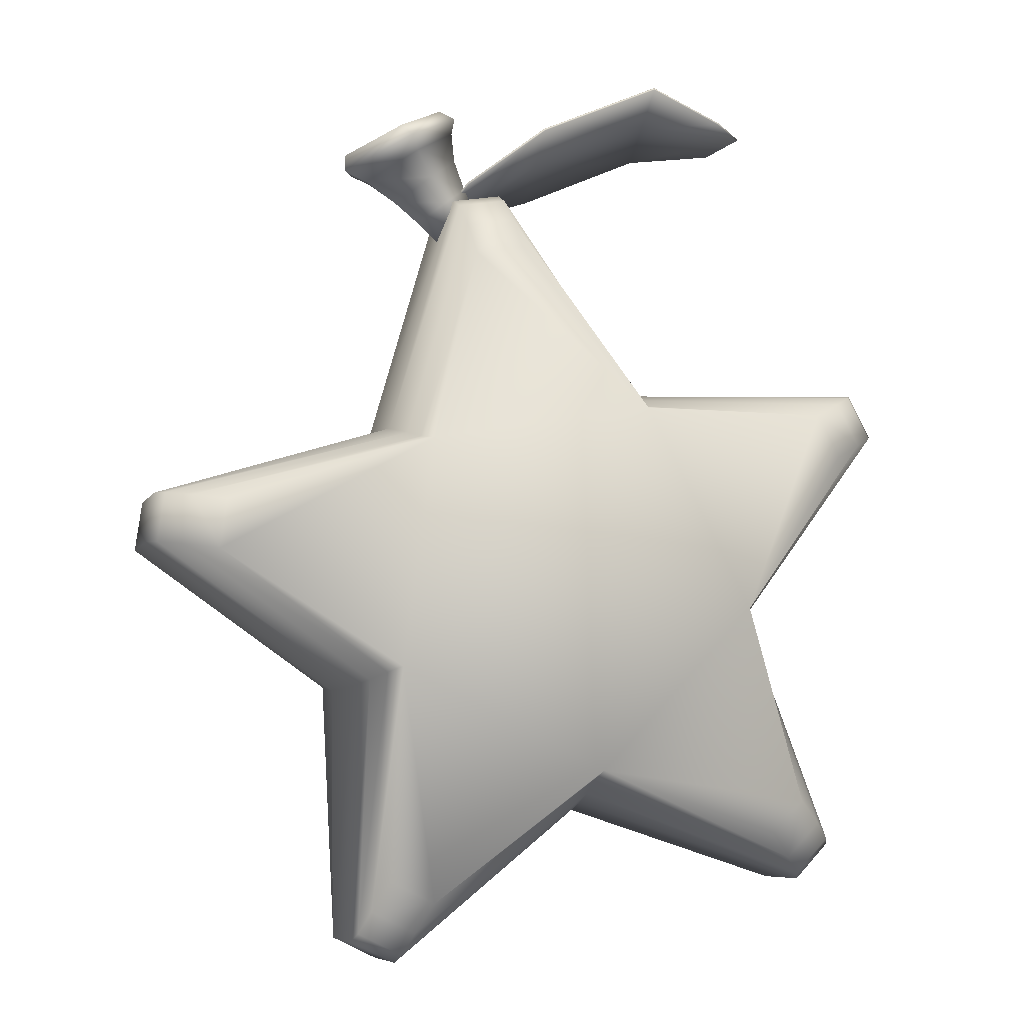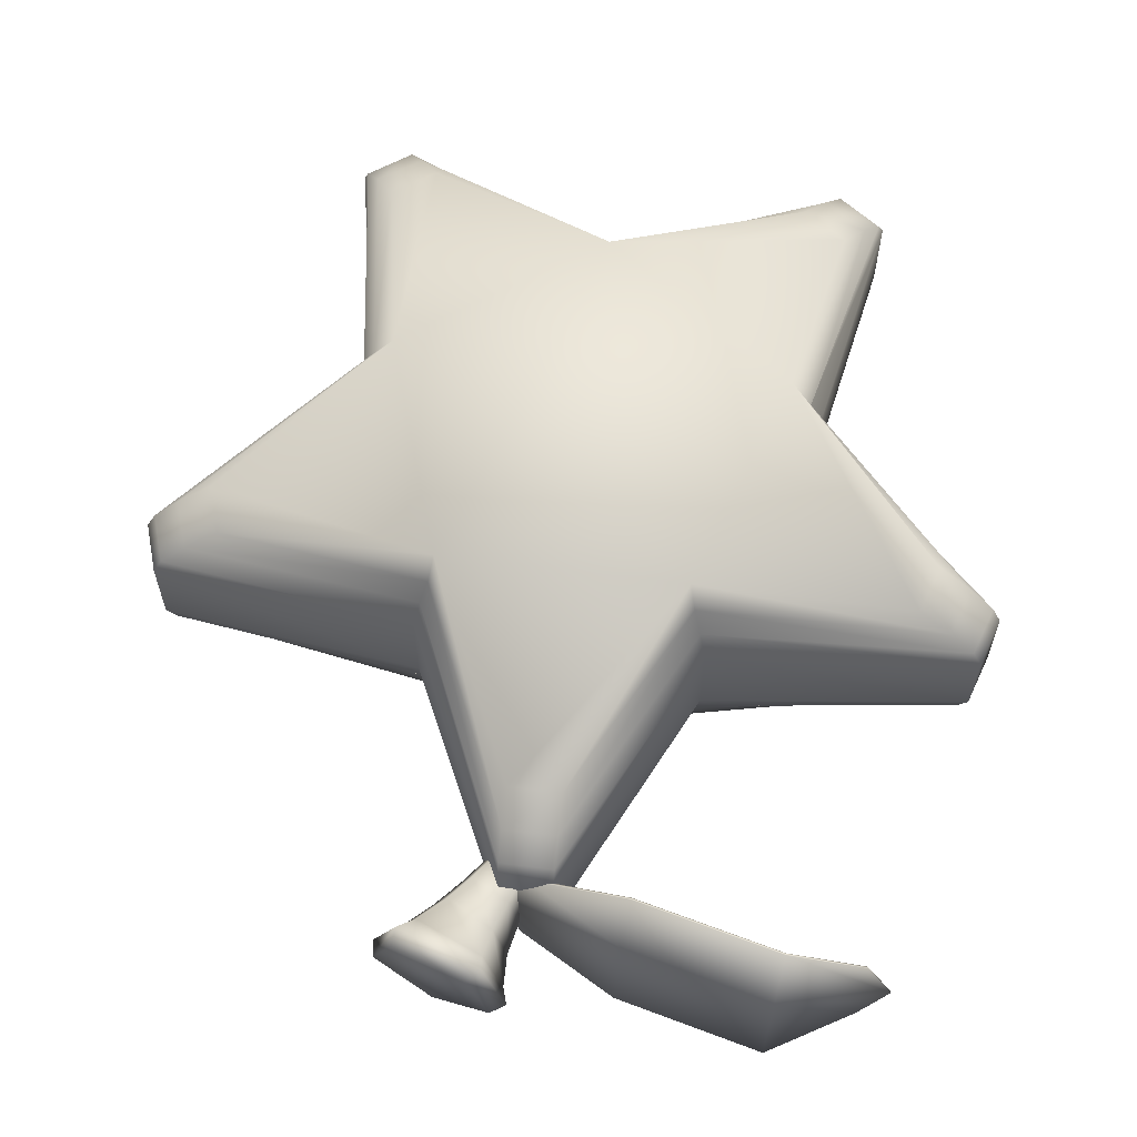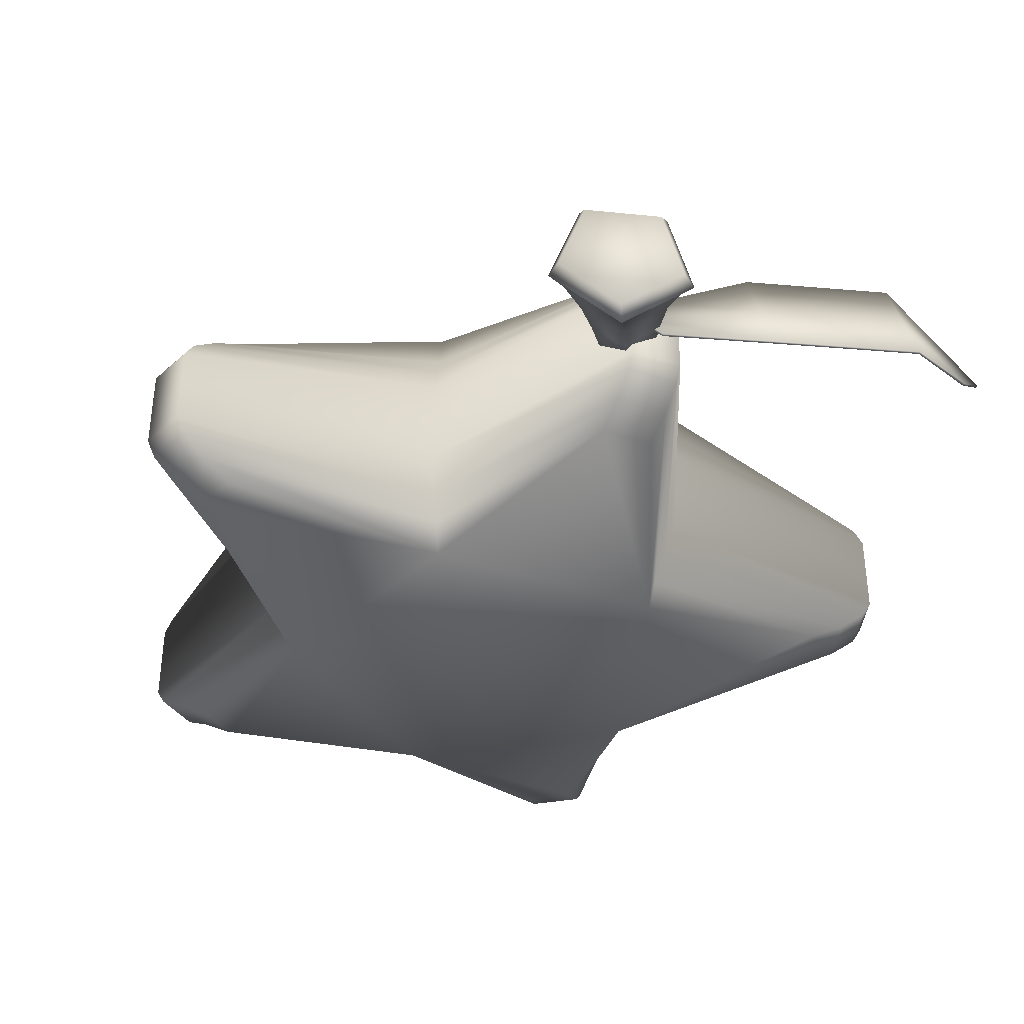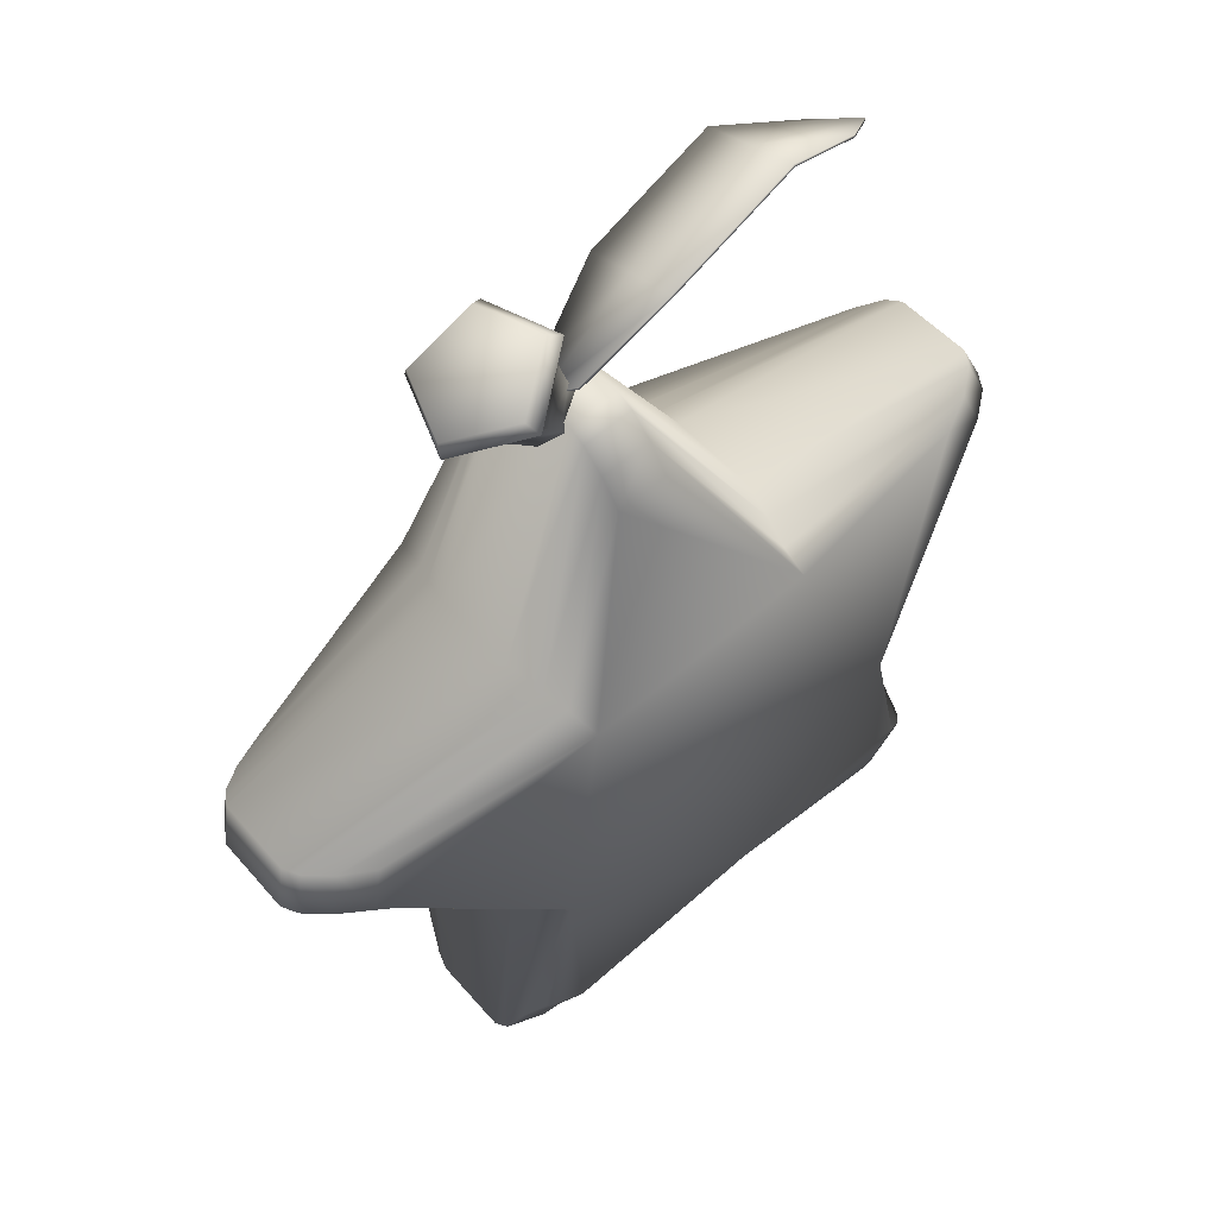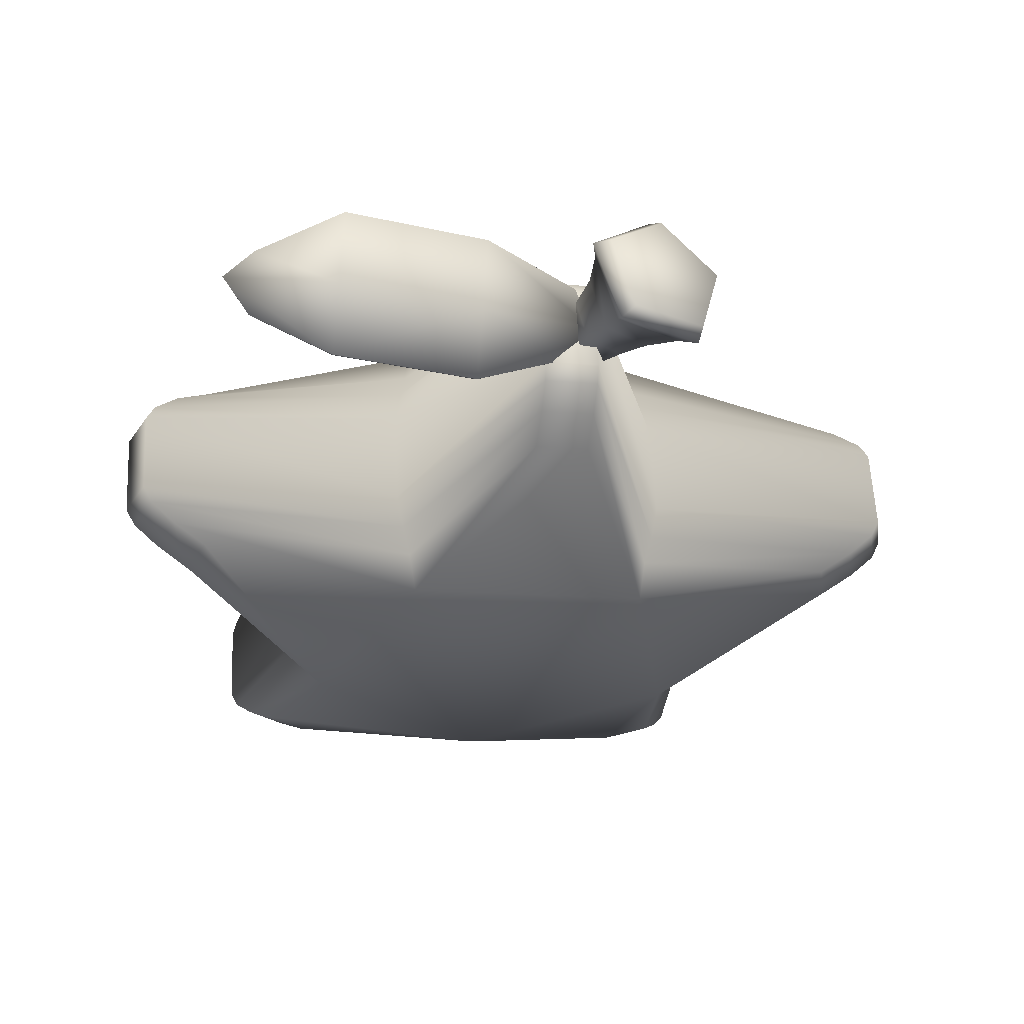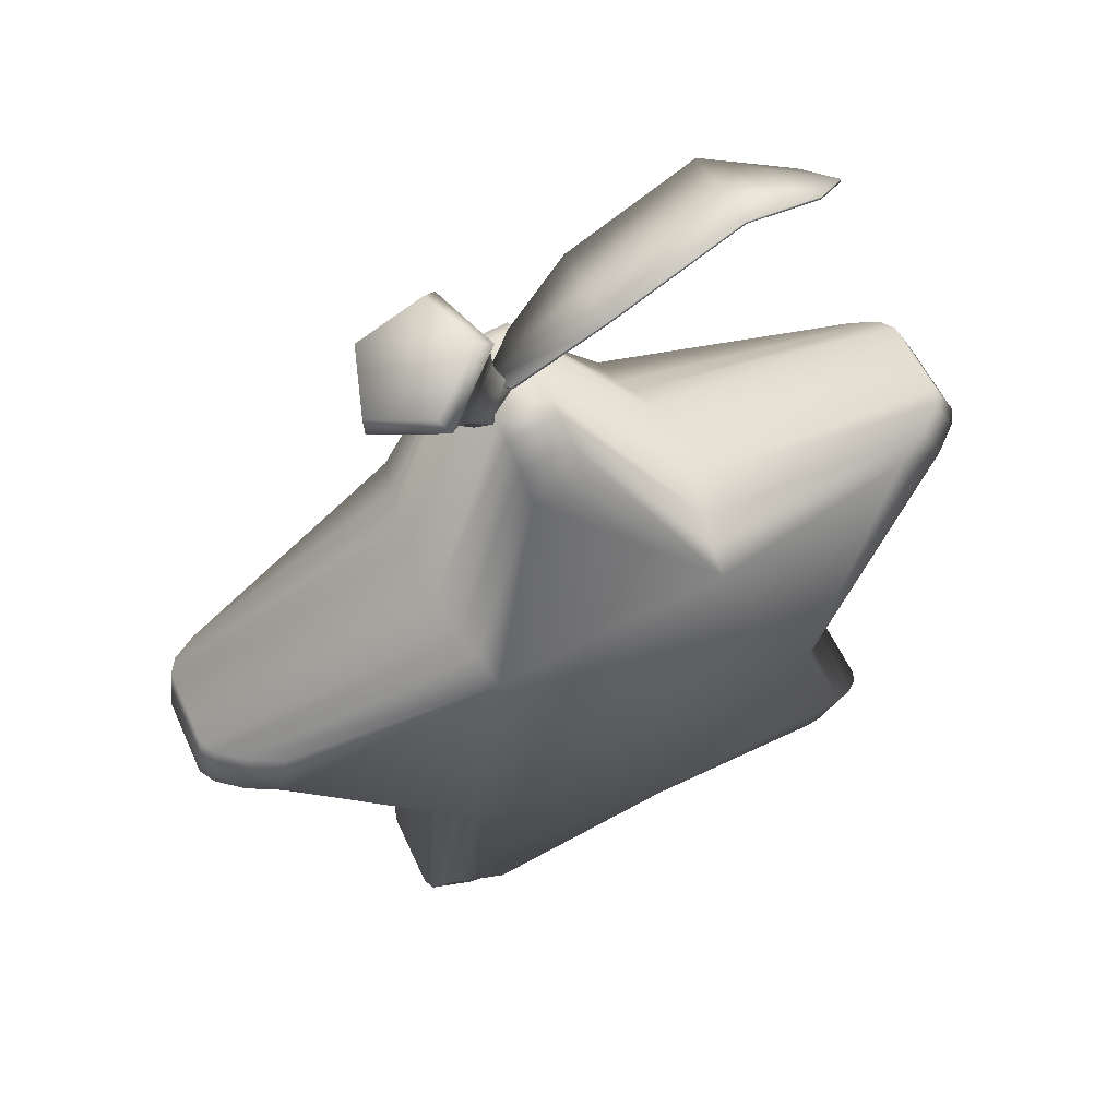
<metadata>
{"format":"obj","ext":"obj","renderer":"f3d","projection":"perspective","resolution":1024,"background":"white","views":[{"elev":-7.4,"azim":162.8,"up":"+Y"},{"elev":62.3,"azim":177.0,"up":"+Z"},{"elev":-38.0,"azim":146.1,"up":"+Z"},{"elev":49.2,"azim":141.3,"up":"+Y"},{"elev":59.8,"azim":-2.9,"up":"+Y"},{"elev":55.4,"azim":155.9,"up":"+Y"}]}
</metadata>
<code>
o Cylinder.001_Cylinder.002
v 0.327 3.382 -0.03838
v 0.405 3.324 0.03947
v 0.3732 3.355 0.1558
v 0.2755 3.432 0.1499
v 0.2469 3.448 0.02987
v 0.4743 3.563 -0.1058
v 0.5954 3.474 0.01503
v 0.546 3.521 0.1956
v 0.3944 3.641 0.1864
v 0.3501 3.667 0.000124
v 0.5483 3.653 -0.1679
v 0.7239 3.549 -0.005576
v 0.6526 3.607 0.2387
v 0.4331 3.746 0.2274
v 0.3686 3.774 -0.0239
v 0.4969 3.401 0.02842
v 0.4576 3.439 0.172
v 0.337 3.534 0.1647
v 0.3018 3.555 0.01656
v 0.4006 3.473 -0.06767
v 0.6218 3.744 -0.1872
v 0.5872 3.698 -0.2217
v 0.8168 3.646 -0.01465
v 0.8143 3.581 -0.02316
v 0.7378 3.703 0.2462
v 0.7218 3.648 0.2806
v 0.494 3.837 0.2348
v 0.4414 3.805 0.2638
v 0.4223 3.863 -0.03301
v 0.361 3.834 -0.04226
f 15 30 22 11
f 13 26 28 14
f 14 28 30 15
f 12 24 26 13
f 23 21 29 27 25
f 1 2 3 4 5
f 19 10 6 20
f 18 9 10 19
f 17 8 9 18
f 16 7 8 17
f 20 6 7 16
f 10 15 11 6
f 9 14 15 10
f 8 13 14 9
f 7 12 13 8
f 6 11 12 7
f 1 20 16 2
f 2 16 17 3
f 3 17 18 4
f 4 18 19 5
f 5 19 20 1
f 24 22 21 23
f 26 24 23 25
f 28 26 25 27
f 30 28 27 29
f 22 30 29 21
f 11 22 24 12
o Plane
v -0.01186 3.812 -0.09061
v -0.5094 4.043 -0.06427
v -0.07236 3.629 0.3804
v -0.5704 3.859 0.4067
v -0.834 3.941 0.01279
v -0.8614 3.858 0.2245
v 0.303 3.571 -0.03181
v 0.272 3.477 0.2084
v -0.01607 3.805 -0.09403
v -0.5108 4.034 -0.06772
v -0.07655 3.621 0.377
v -0.5717 3.851 0.4033
v -0.8321 3.933 0.009742
v -0.8594 3.85 0.2215
v 0.2982 3.564 -0.03519
v 0.2672 3.47 0.205
v -0.04211 3.721 0.1449
v -0.5399 3.951 0.1712
v -0.9497 3.902 0.08749
v 0.3537 3.488 0.08293
v -0.04631 3.713 0.1415
v -0.5413 3.943 0.1678
v -0.9478 3.893 0.08445
v 0.3489 3.481 0.07955
f 47 48 34 33
f 48 32 35 49
f 47 33 38 50
f 51 41 42 52
f 52 53 43 40
f 51 54 46 41
f 32 31 39 40
f 33 34 42 41
f 49 35 43 53
f 34 36 44 42
f 35 32 40 43
f 50 38 46 54
f 31 37 45 39
f 38 33 41 46
f 37 50 54 45
f 36 49 53 44
f 39 45 54 51
f 42 44 53 52
f 39 51 52 40
f 31 47 50 37
f 34 48 49 36
f 31 32 48 47
o Cylinder_Cylinder.001
v -0.1671 1.04 0.307
v -0.1447 1.164 0.6622
v -0.1594 1.083 0.4352
v -0.1495 1.138 0.5611
v 0.6615 1.553 0.6622
v 0.7726 1.494 0.307
v 0.7375 1.538 0.5586
v 0.7814 1.514 0.4521
v 0.5407 2.44 0.6622
v 0.6318 2.528 0.307
v 0.5686 2.467 0.5164
v 0.6026 2.5 0.4211
v -0.3403 2.6 0.6622
v -0.3951 2.713 0.307
v -0.3563 2.633 0.5243
v -0.3775 2.677 0.423
v -0.7639 1.811 0.6622
v -0.8889 1.794 0.307
v -0.8398 1.822 0.5225
v -0.8346 1.807 0.4218
v -0.1447 1.164 -0.4208
v -0.1671 1.04 -0.05304
v -0.151 1.13 -0.2812
v -0.1605 1.077 -0.1644
v 0.7726 1.494 -0.05304
v 0.6615 1.553 -0.4208
v 0.7341 1.514 -0.1806
v 0.6903 1.538 -0.2916
v 0.6318 2.528 -0.05304
v 0.5407 2.44 -0.4208
v 0.5938 2.491 -0.2008
v 0.5637 2.462 -0.2944
v -0.3951 2.713 -0.05304
v -0.3403 2.6 -0.4208
v -0.3744 2.67 -0.1912
v -0.3534 2.627 -0.3014
v -0.8889 1.794 -0.05304
v -0.7639 1.811 -0.4208
v -0.8558 1.798 -0.1543
v -0.8024 1.806 -0.2666
v 0.6644 0.7398 0.4431
v 0.4903 0.6559 0.4431
v 0.7761 0.5084 0.2399
v 0.602 0.4244 0.2399
v 0.5462 0.5401 0.3718
v 0.7202 0.6241 0.3718
v 0.5871 0.4554 0.3008
v 0.7611 0.5394 0.3008
v -1.103 0.7324 0.2399
v -1.237 0.872 0.2399
v -0.9175 0.9102 0.4431
v -1.051 1.05 0.4431
v -1.212 0.8958 0.3008
v -1.078 0.7562 0.3008
v -1.144 0.9609 0.3718
v -1.01 0.8213 0.3718
v 1.57 2.226 0.2399
v 1.596 2.035 0.2399
v 1.315 2.192 0.4431
v 1.341 2 0.4431
v 1.562 2.03 0.3008
v 1.536 2.222 0.3008
v 1.469 2.018 0.3718
v 1.443 2.209 0.3718
v 0.1812 3.512 0.2399
v 0.3714 3.478 0.2399
v 0.1356 3.259 0.4431
v 0.3257 3.225 0.4431
v 0.3653 3.444 0.3008
v 0.1751 3.478 0.3008
v 0.3486 3.351 0.3718
v 0.1584 3.386 0.3718
v -1.471 2.589 0.2399
v -1.379 2.759 0.2399
v -1.244 2.467 0.4431
v -1.153 2.638 0.4431
v -1.349 2.743 0.3008
v -1.44 2.573 0.3008
v -1.266 2.698 0.3718
v -1.358 2.528 0.3718
v 0.602 0.4244 -0.07754
v 0.7761 0.5084 -0.07754
v 0.4903 0.6559 -0.2583
v 0.6644 0.7398 -0.2583
v 0.5871 0.4554 -0.1359
v 0.7611 0.5394 -0.1359
v 0.5462 0.5401 -0.1787
v 0.7202 0.6241 -0.1787
v 1.341 2 -0.2583
v 1.315 2.192 -0.2583
v 1.596 2.035 -0.07754
v 1.57 2.226 -0.07754
v 1.469 2.018 -0.2042
v 1.443 2.209 -0.2042
v 1.562 2.03 -0.1359
v 1.536 2.222 -0.1359
v -1.051 1.05 -0.2583
v -0.9175 0.9102 -0.2583
v -1.237 0.872 -0.07754
v -1.103 0.7324 -0.07754
v -1.144 0.9609 -0.2042
v -1.01 0.8213 -0.2042
v -1.212 0.8958 -0.1359
v -1.078 0.7562 -0.1359
v 0.3257 3.225 -0.2583
v 0.1356 3.259 -0.2583
v 0.3714 3.478 -0.07754
v 0.1812 3.512 -0.07754
v 0.3486 3.351 -0.2042
v 0.1584 3.386 -0.2042
v 0.3653 3.444 -0.1359
v 0.1751 3.478 -0.1359
v -1.153 2.638 -0.2583
v -1.244 2.467 -0.2583
v -1.379 2.759 -0.07754
v -1.471 2.589 -0.07754
v -1.266 2.698 -0.2042
v -1.358 2.528 -0.2042
v -1.349 2.743 -0.1359
v -1.44 2.573 -0.1359
f 101 99 58 57
f 56 59 63 67 71
f 55 57 108 103
f 59 61 117 114
f 125 122 63 65
f 133 130 67 69
f 75 77 156 152
f 84 86 148 144
f 141 139 78 77
f 88 90 164 160
f 92 94 172 168
f 66 65 118 116
f 68 70 124 119
f 64 66 116 111
f 70 69 126 124
f 57 58 110 108
f 75 92 88 84 80
f 71 73 109 106
f 74 73 134 132
f 72 74 132 127
f 55 76 135 98
f 97 136 79 60
f 100 102 62 61
f 59 56 96 95
f 62 60 112 115
f 61 62 115 117
f 63 59 114 113
f 74 72 104 107
f 73 74 107 109
f 56 71 106 105
f 102 97 60 62
f 103 154 76 55
f 98 101 57 55
f 120 123 66 64
f 123 125 65 66
f 67 63 122 121
f 65 63 113 118
f 119 162 87 68
f 60 79 145 112
f 64 83 161 120
f 127 170 91 72
f 69 67 121 126
f 128 131 70 68
f 131 133 69 70
f 71 67 130 129
f 58 56 105 110
f 111 146 83 64
f 72 91 153 104
f 68 87 169 128
f 139 135 76 78
f 73 71 129 134
f 80 138 137 75
f 140 142 82 81
f 136 140 81 79
f 82 80 143 147
f 81 82 147 149
f 86 85 150 148
f 94 92 151 155
f 93 94 155 157
f 77 78 158 156
f 142 138 80 82
f 84 144 143 80
f 137 141 77 75
f 159 163 86 84
f 163 165 85 86
f 90 89 166 164
f 85 83 146 150
f 75 152 151 92
f 79 81 149 145
f 165 161 83 85
f 92 168 167 88
f 89 87 162 166
f 167 171 90 88
f 171 173 89 90
f 94 93 174 172
f 78 76 154 158
f 88 160 159 84
f 91 93 157 153
f 173 169 87 89
f 93 91 170 174
f 95 100 61 59
f 102 101 98 97
f 100 99 101 102
f 95 96 99 100
f 112 111 116 115
f 115 116 118 117
f 117 118 113 114
f 104 103 108 107
f 107 108 110 109
f 109 110 105 106
f 120 119 124 123
f 123 124 126 125
f 125 126 121 122
f 128 127 132 131
f 131 132 134 133
f 133 134 129 130
f 142 141 137 138
f 140 139 141 142
f 136 135 139 140
f 143 144 148 147
f 147 148 150 149
f 149 150 146 145
f 151 152 156 155
f 155 156 158 157
f 157 158 154 153
f 159 160 164 163
f 163 164 166 165
f 165 166 162 161
f 167 168 172 171
f 171 172 174 173
f 173 174 170 169
f 97 98 135 136
f 153 154 103 104
f 111 112 145 146
f 119 120 161 162
f 127 128 169 170
f 99 96 56 58

</code>
